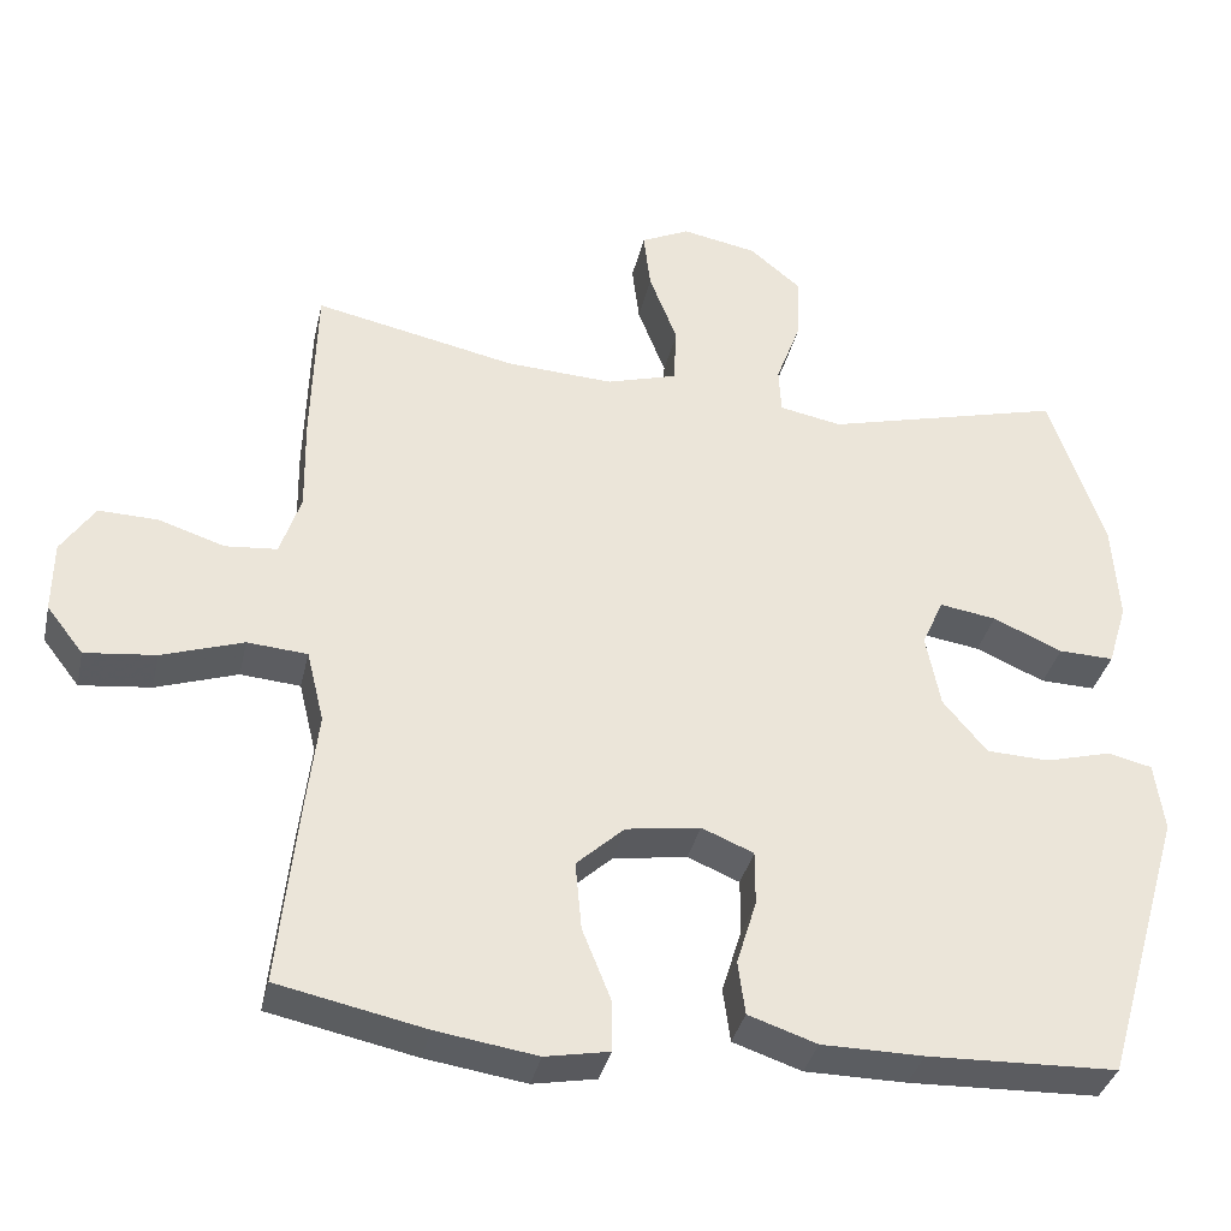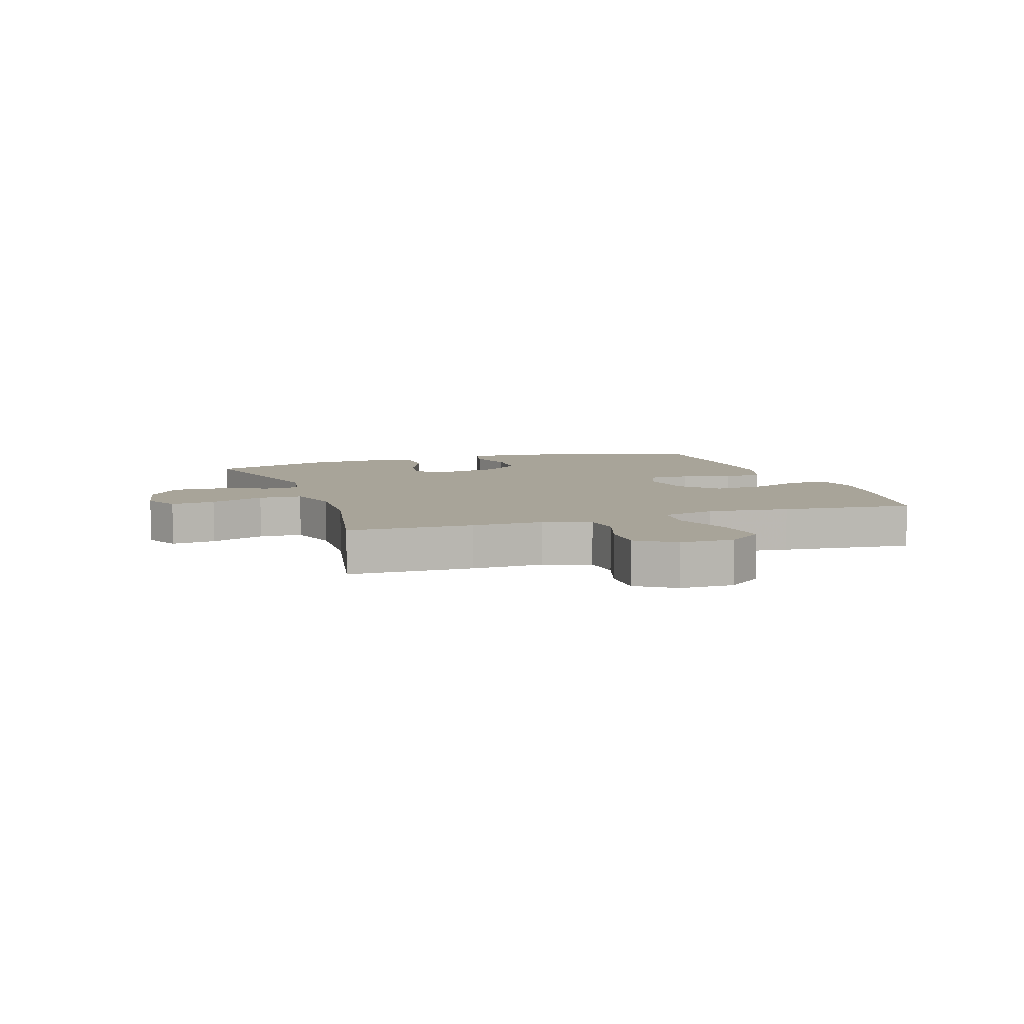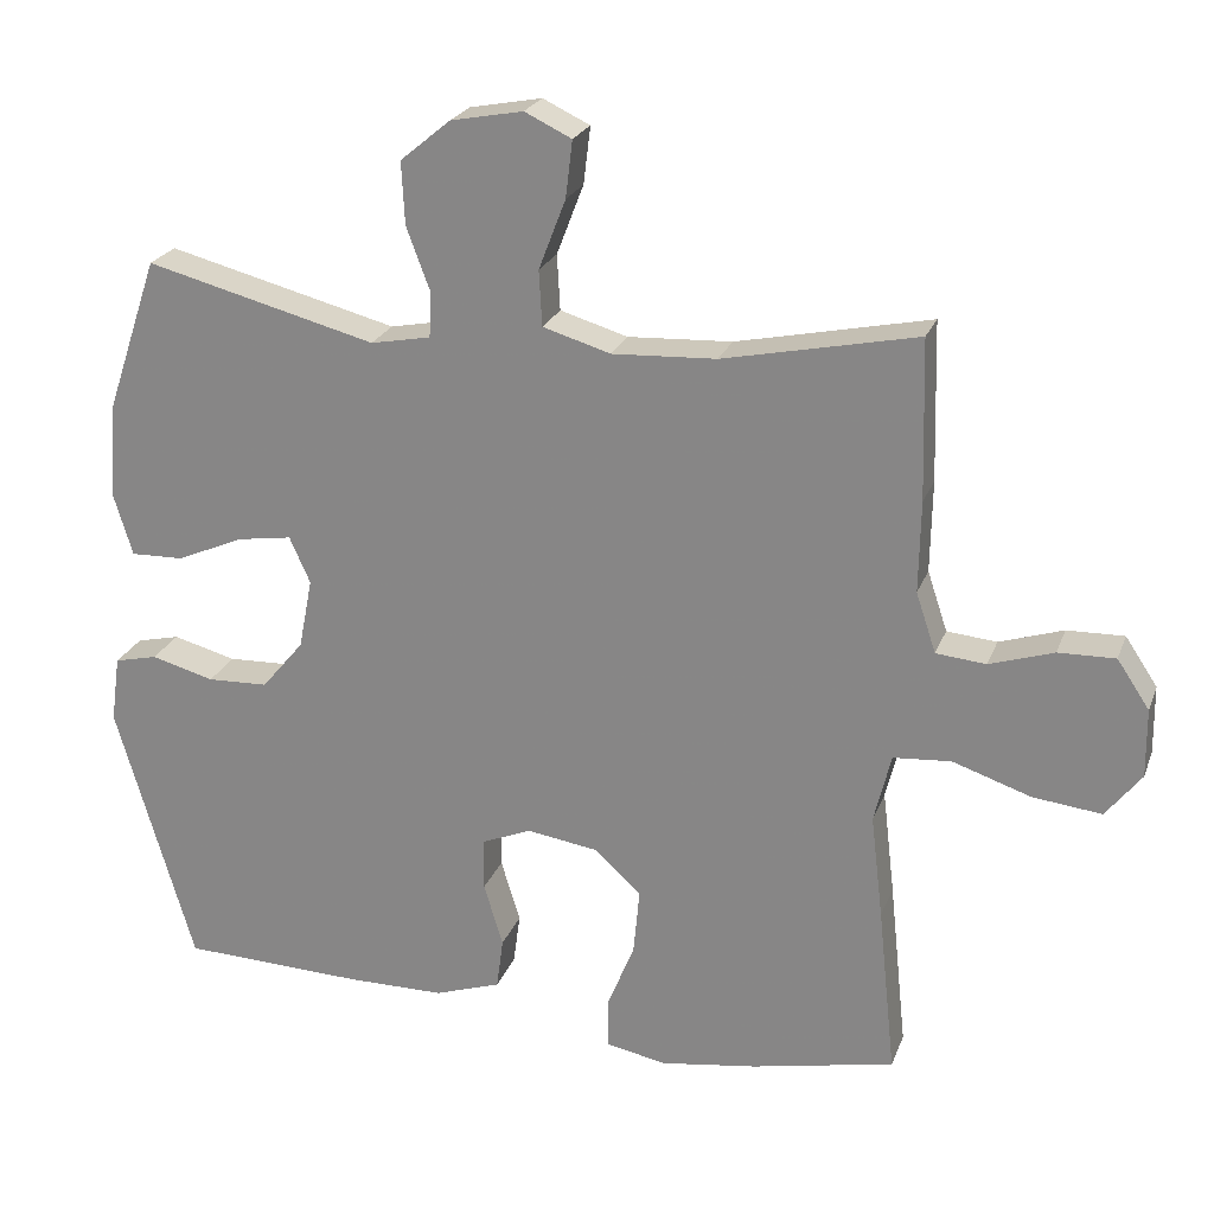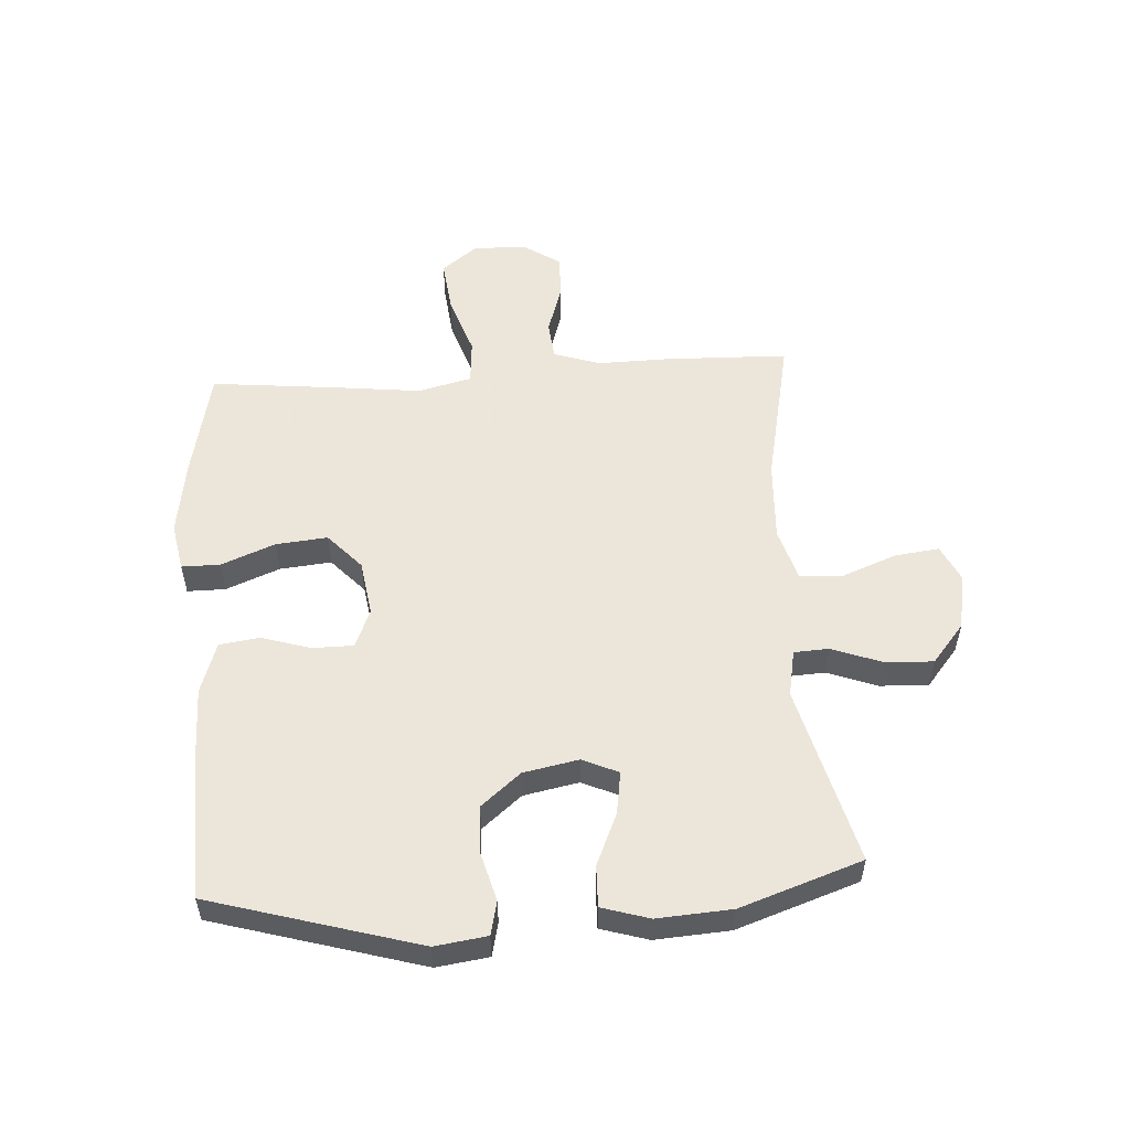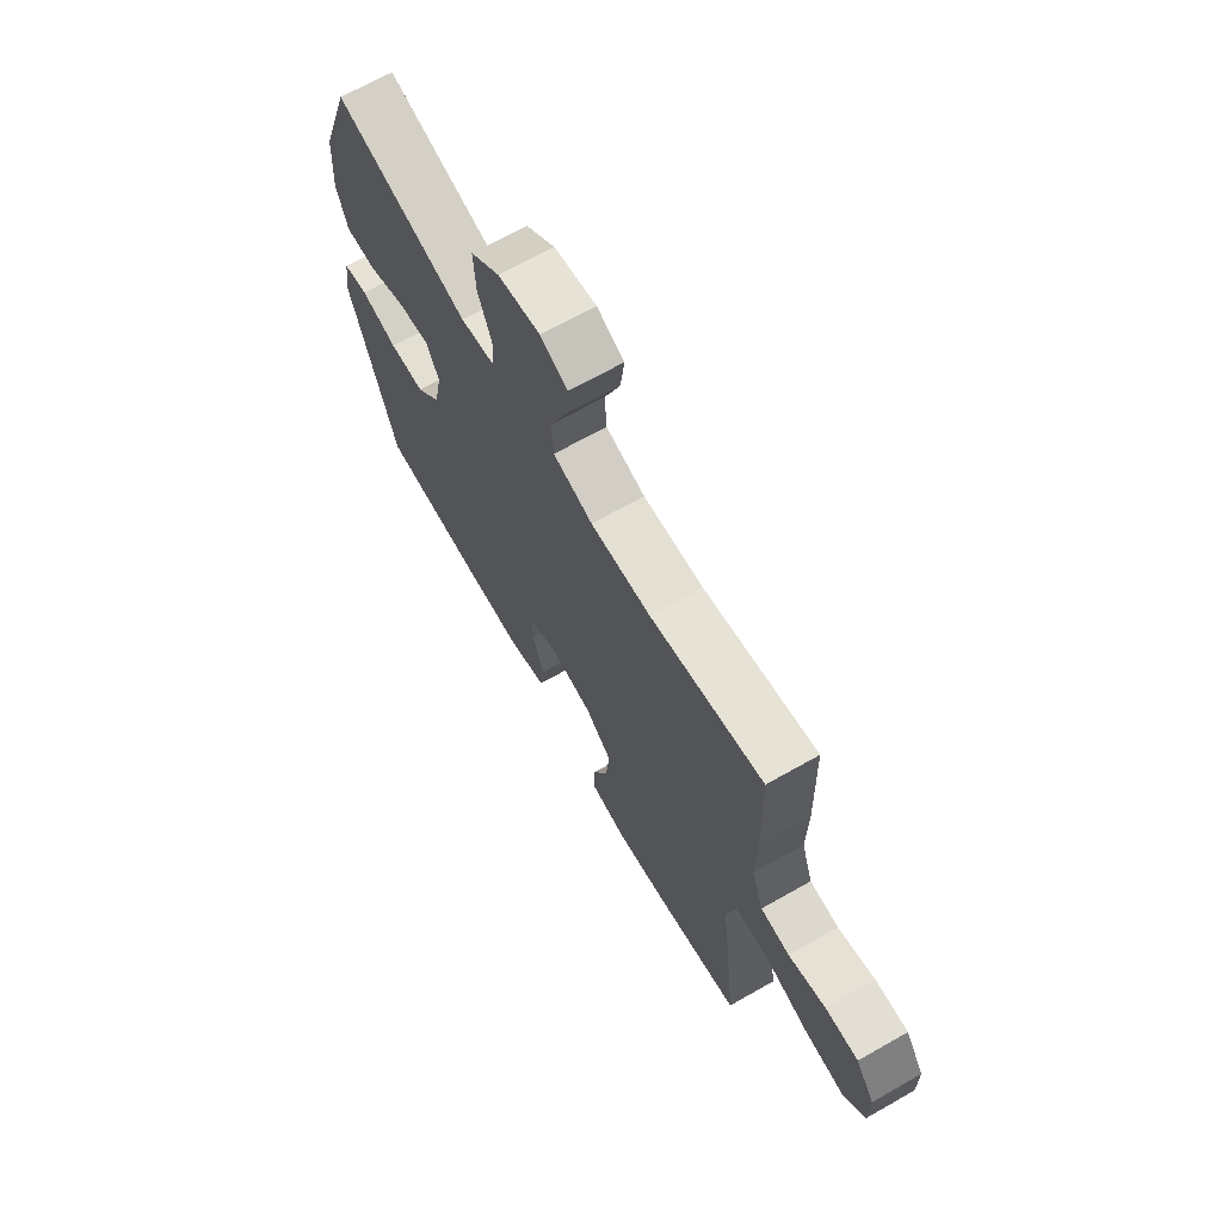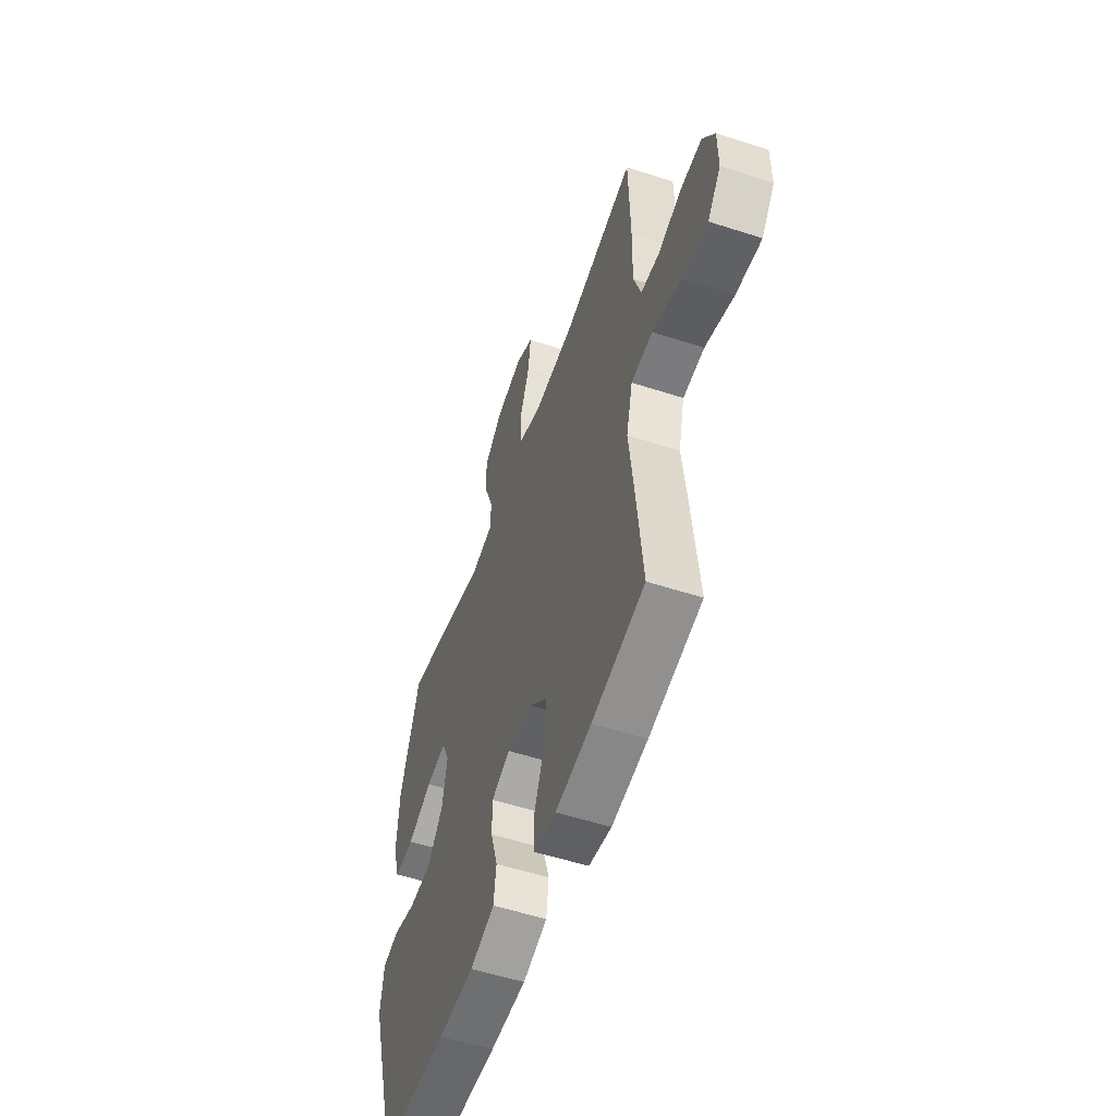
<metadata>
{"format":"obj","ext":"obj","renderer":"f3d","projection":"perspective","resolution":1024,"background":"white","views":[{"elev":-35.5,"azim":167.5,"up":"+Z"},{"elev":7.1,"azim":71.2,"up":"+Y"},{"elev":23.4,"azim":17.5,"up":"+Z"},{"elev":54.2,"azim":-93.7,"up":"+Y"},{"elev":68.4,"azim":60.4,"up":"+Z"},{"elev":-54.1,"azim":70.9,"up":"+Z"}]}
</metadata>
<code>
v 0.5 0.07 0.5
v 0.506 0.07 0.293
v 0.504 0.07 0.174
v 0.53 0.07 0.096
v 0.595 0.07 0.09
v 0.678 0.07 0.117
v 0.752 0.07 0.119
v 0.794 0.07 0.056
v 0.795 0.07 -0.033
v 0.749 0.07 -0.092
v 0.66 0.07 -0.082
v 0.558 0.07 -0.048
v 0.483 0.07 -0.054
v 0.461 0.07 -0.144
v 0.477 0.07 -0.28
v 0.5 0.07 -0.5
v 0.315 0.07 -0.539
v 0.189 0.07 -0.558
v 0.109 0.07 -0.543
v 0.109 0.07 -0.479
v 0.145 0.07 -0.389
v 0.153 0.07 -0.303
v 0.093 0.07 -0.248
v 0 0.07 -0.234
v -0.065 0.07 -0.261
v -0.065 0.07 -0.329
v -0.04 0.07 -0.411
v -0.049 0.07 -0.478
v -0.135 0.07 -0.507
v -0.262 0.07 -0.508
v -0.5 0.07 -0.5
v -0.601 0.07 -0.154
v -0.589 0.07 -0.067
v -0.533 0.07 -0.054
v -0.451 0.07 -0.076
v -0.372 0.07 -0.073
v -0.317 0.07 -0.007
v -0.299 0.07 0.085
v -0.326 0.07 0.145
v -0.397 0.07 0.134
v -0.484 0.07 0.096
v -0.553 0.07 0.094
v -0.577 0.07 0.173
v -0.569 0.07 0.297
v -0.5 0.07 0.5
v -0.201 0.07 0.423
v -0.123 0.07 0.438
v -0.12 0.07 0.496
v -0.151 0.07 0.579
v -0.155 0.07 0.66
v -0.09 0.07 0.714
v 0.004 0.07 0.732
v 0.065 0.07 0.703
v 0.056 0.07 0.629
v 0.021 0.07 0.538
v 0.025 0.07 0.466
v 0.113 0.07 0.44
v 0.248 0.07 0.447
v 0.5 0 0.5
v 0.506 0 0.293
v 0.504 0 0.174
v 0.53 0 0.096
v 0.595 0 0.09
v 0.678 0 0.117
v 0.752 0 0.119
v 0.794 0 0.056
v 0.795 0 -0.033
v 0.749 0 -0.092
v 0.66 0 -0.082
v 0.558 0 -0.048
v 0.483 0 -0.054
v 0.461 0 -0.144
v 0.477 0 -0.28
v 0.5 0 -0.5
v 0.315 0 -0.539
v 0.189 0 -0.558
v 0.109 0 -0.543
v 0.109 0 -0.479
v 0.145 0 -0.389
v 0.153 0 -0.303
v 0.093 0 -0.248
v 0 0 -0.234
v -0.065 0 -0.261
v -0.065 0 -0.329
v -0.04 0 -0.411
v -0.049 0 -0.478
v -0.135 0 -0.507
v -0.262 0 -0.508
v -0.5 0 -0.5
v -0.601 0 -0.154
v -0.589 0 -0.067
v -0.533 0 -0.054
v -0.451 0 -0.076
v -0.372 0 -0.073
v -0.317 0 -0.007
v -0.299 0 0.085
v -0.326 0 0.145
v -0.397 0 0.134
v -0.484 0 0.096
v -0.553 0 0.094
v -0.577 0 0.173
v -0.569 0 0.297
v -0.5 0 0.5
v -0.201 0 0.423
v -0.123 0 0.438
v -0.12 0 0.496
v -0.151 0 0.579
v -0.155 0 0.66
v -0.09 0 0.714
v 0.004 0 0.732
v 0.065 0 0.703
v 0.056 0 0.629
v 0.021 0 0.538
v 0.025 0 0.466
v 0.113 0 0.44
v 0.248 0 0.447
f 52 53 54 55
f 52 55 56
f 51 52 56
f 48 49 50 51
f 47 48 51 56
f 46 47 56 57
f 44 45 46
f 40 41 42 43
f 39 40 43 44
f 32 33 34 35
f 32 35 36
f 31 32 36
f 30 31 36 37
f 26 27 28 29
f 25 26 29 30
f 18 19 20 21
f 18 21 22
f 17 18 22
f 14 15 16 17
f 13 14 17 22
f 9 10 11 12
f 7 8 9 12
f 5 6 7 12
f 4 5 12 13
f 3 4 13 22
f 58 1 2 3
f 39 44 46 57
f 38 39 57 58
f 25 30 37 38
f 24 25 38 58
f 23 24 58 3
f 3 22 23
f 113 112 111 110
f 114 113 110
f 114 110 109
f 109 108 107 106
f 114 109 106 105
f 115 114 105 104
f 104 103 102
f 101 100 99 98
f 102 101 98 97
f 93 92 91 90
f 94 93 90
f 94 90 89
f 95 94 89 88
f 87 86 85 84
f 88 87 84 83
f 79 78 77 76
f 80 79 76
f 80 76 75
f 75 74 73 72
f 80 75 72 71
f 70 69 68 67
f 70 67 66 65
f 70 65 64 63
f 71 70 63 62
f 80 71 62 61
f 61 60 59 116
f 115 104 102 97
f 116 115 97 96
f 96 95 88 83
f 116 96 83 82
f 61 116 82 81
f 81 80 61
f 1 59 60 2
f 2 60 61 3
f 3 61 62 4
f 4 62 63 5
f 5 63 64 6
f 6 64 65 7
f 7 65 66 8
f 8 66 67 9
f 9 67 68 10
f 10 68 69 11
f 11 69 70 12
f 12 70 71 13
f 13 71 72 14
f 14 72 73 15
f 15 73 74 16
f 16 74 75 17
f 17 75 76 18
f 18 76 77 19
f 19 77 78 20
f 20 78 79 21
f 21 79 80 22
f 22 80 81 23
f 23 81 82 24
f 24 82 83 25
f 25 83 84 26
f 26 84 85 27
f 27 85 86 28
f 28 86 87 29
f 29 87 88 30
f 30 88 89 31
f 31 89 90 32
f 32 90 91 33
f 33 91 92 34
f 34 92 93 35
f 35 93 94 36
f 36 94 95 37
f 37 95 96 38
f 38 96 97 39
f 39 97 98 40
f 40 98 99 41
f 41 99 100 42
f 42 100 101 43
f 43 101 102 44
f 44 102 103 45
f 45 103 104 46
f 46 104 105 47
f 47 105 106 48
f 48 106 107 49
f 49 107 108 50
f 50 108 109 51
f 51 109 110 52
f 52 110 111 53
f 53 111 112 54
f 54 112 113 55
f 55 113 114 56
f 56 114 115 57
f 57 115 116 58
f 58 116 59 1

</code>
